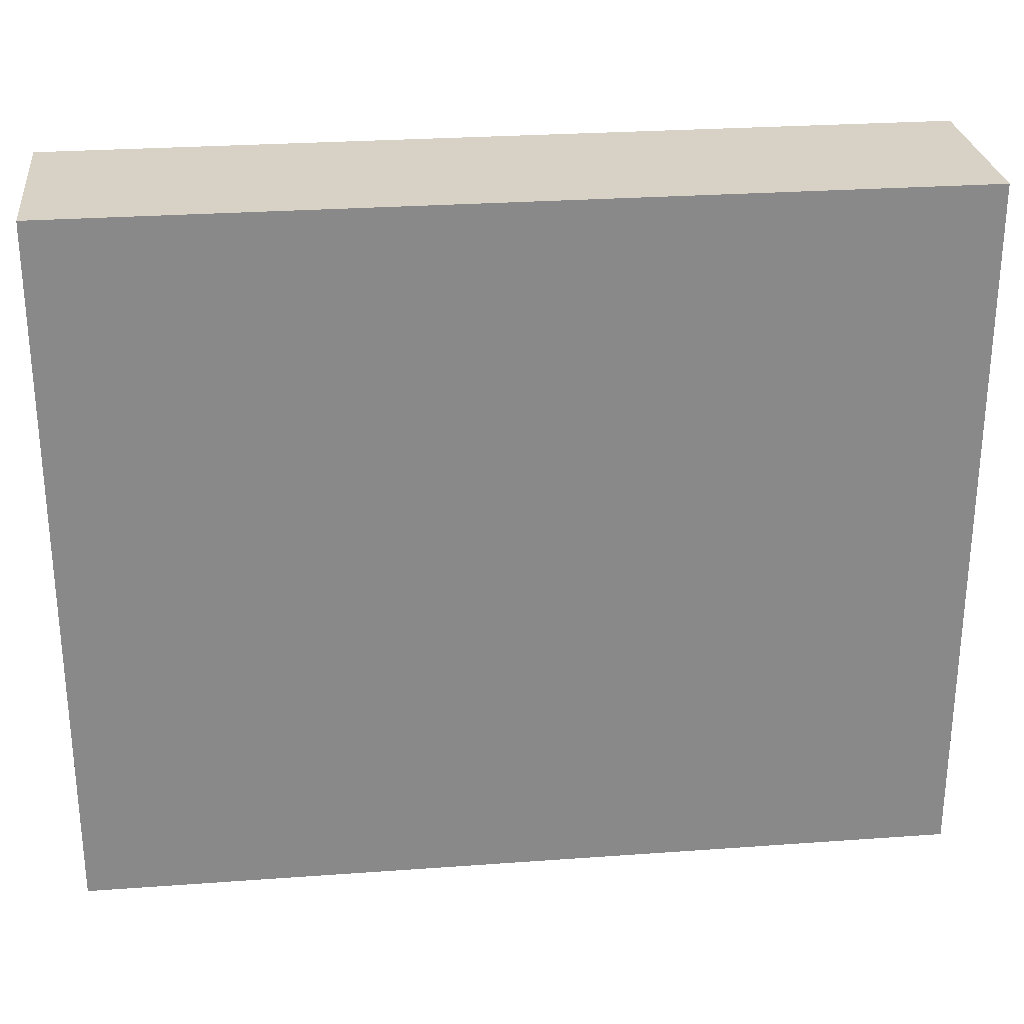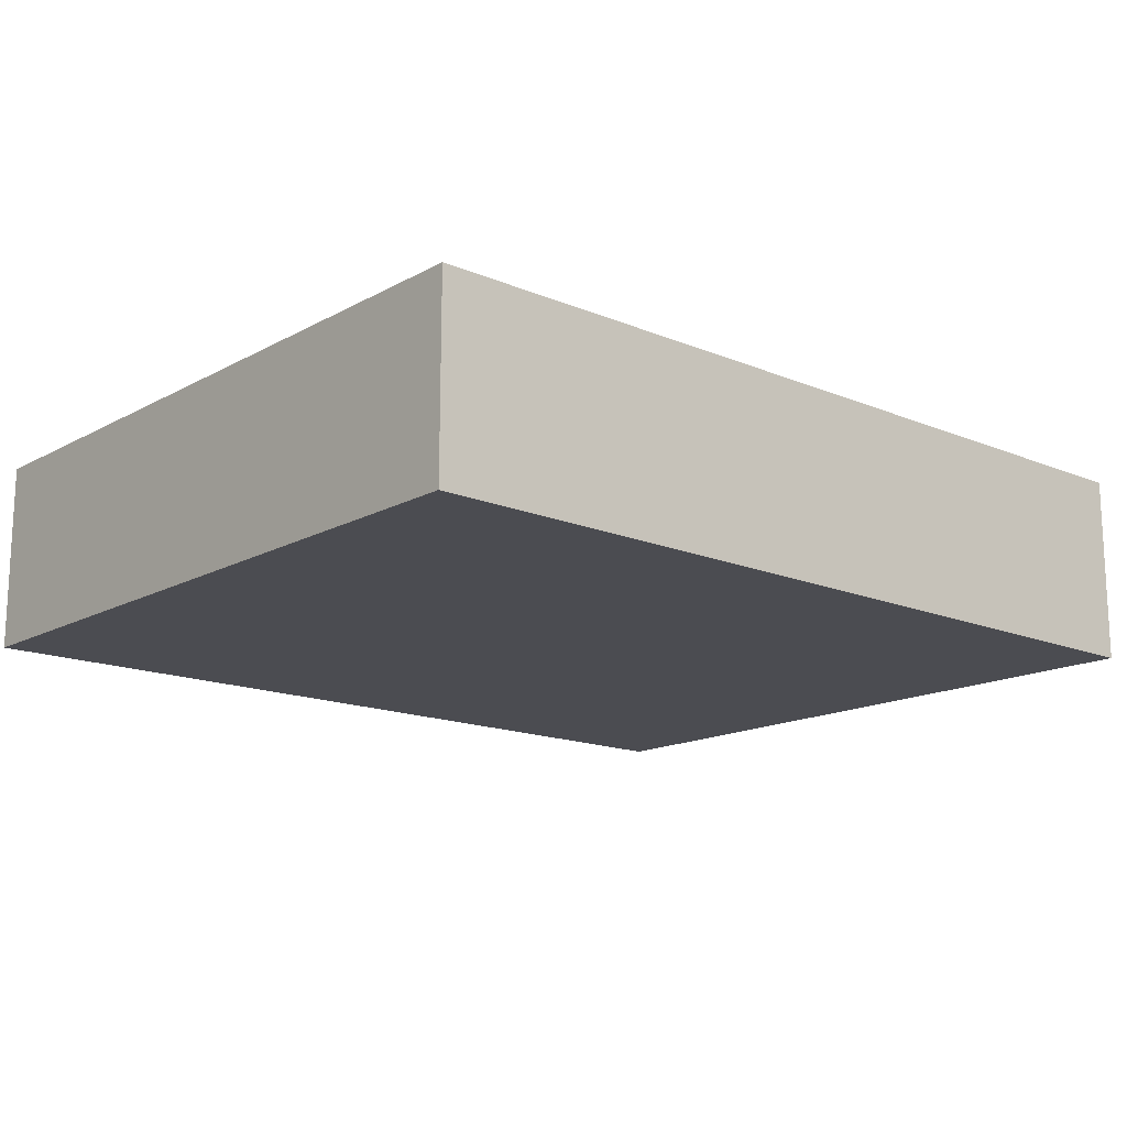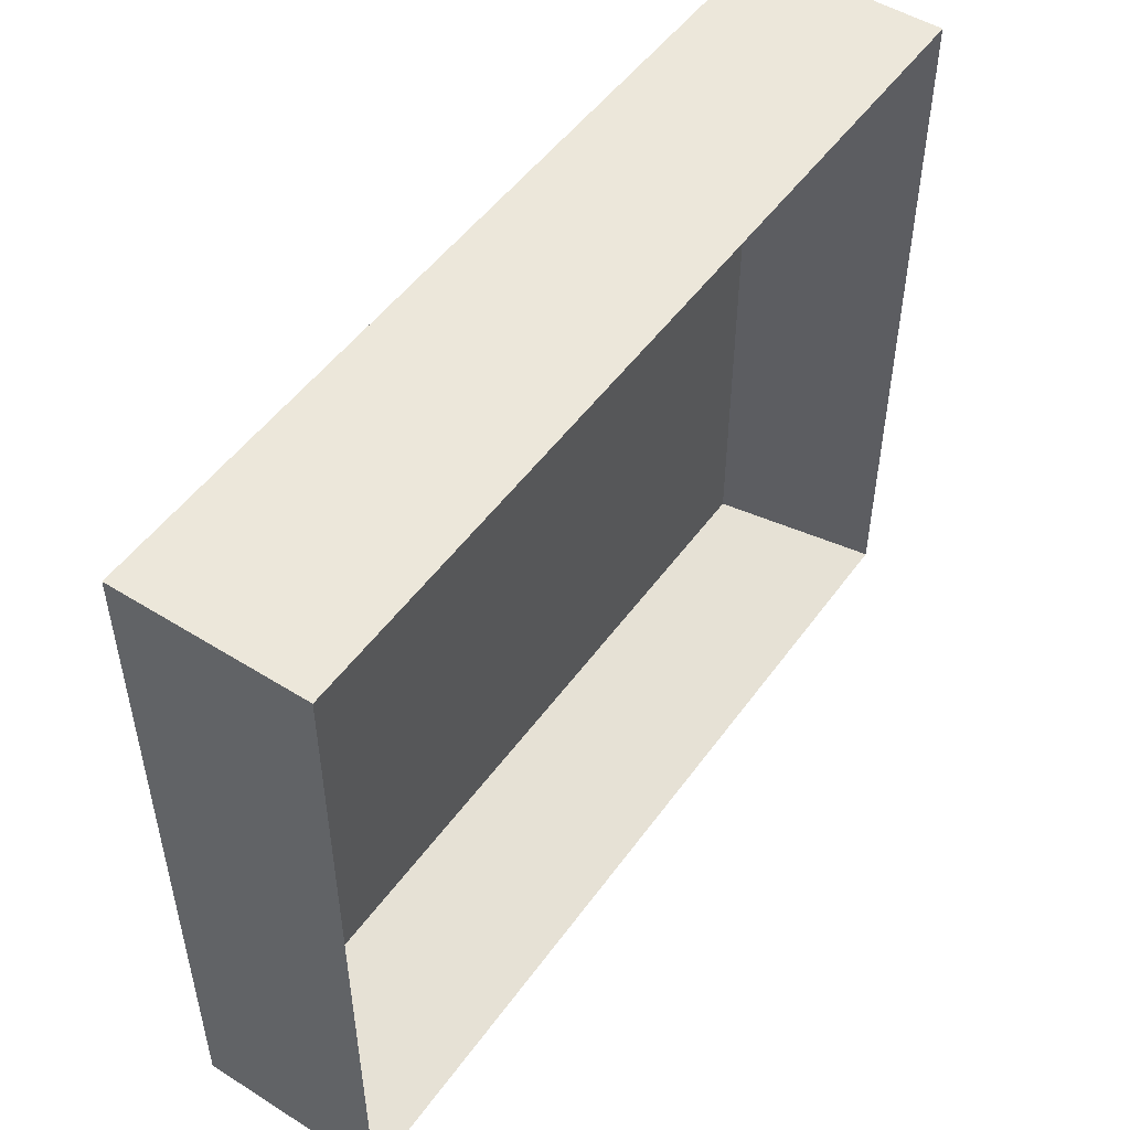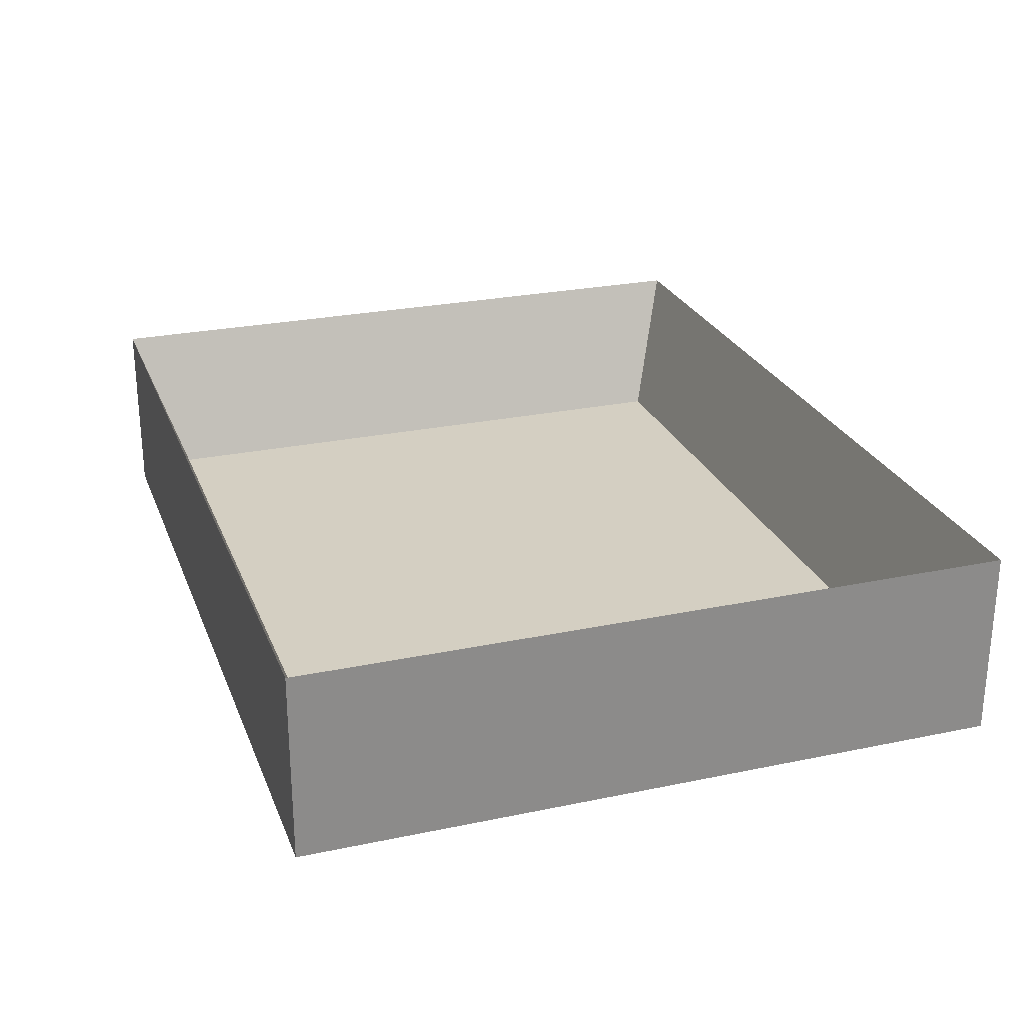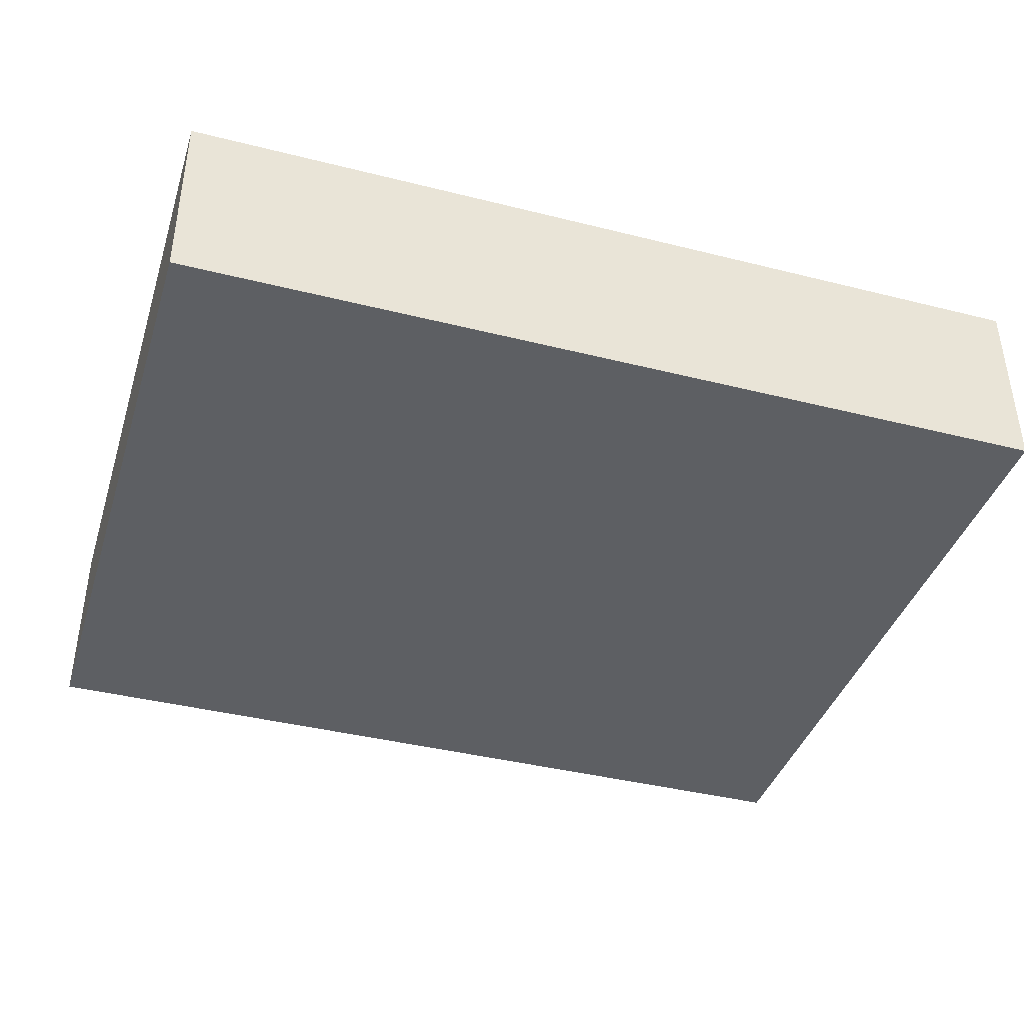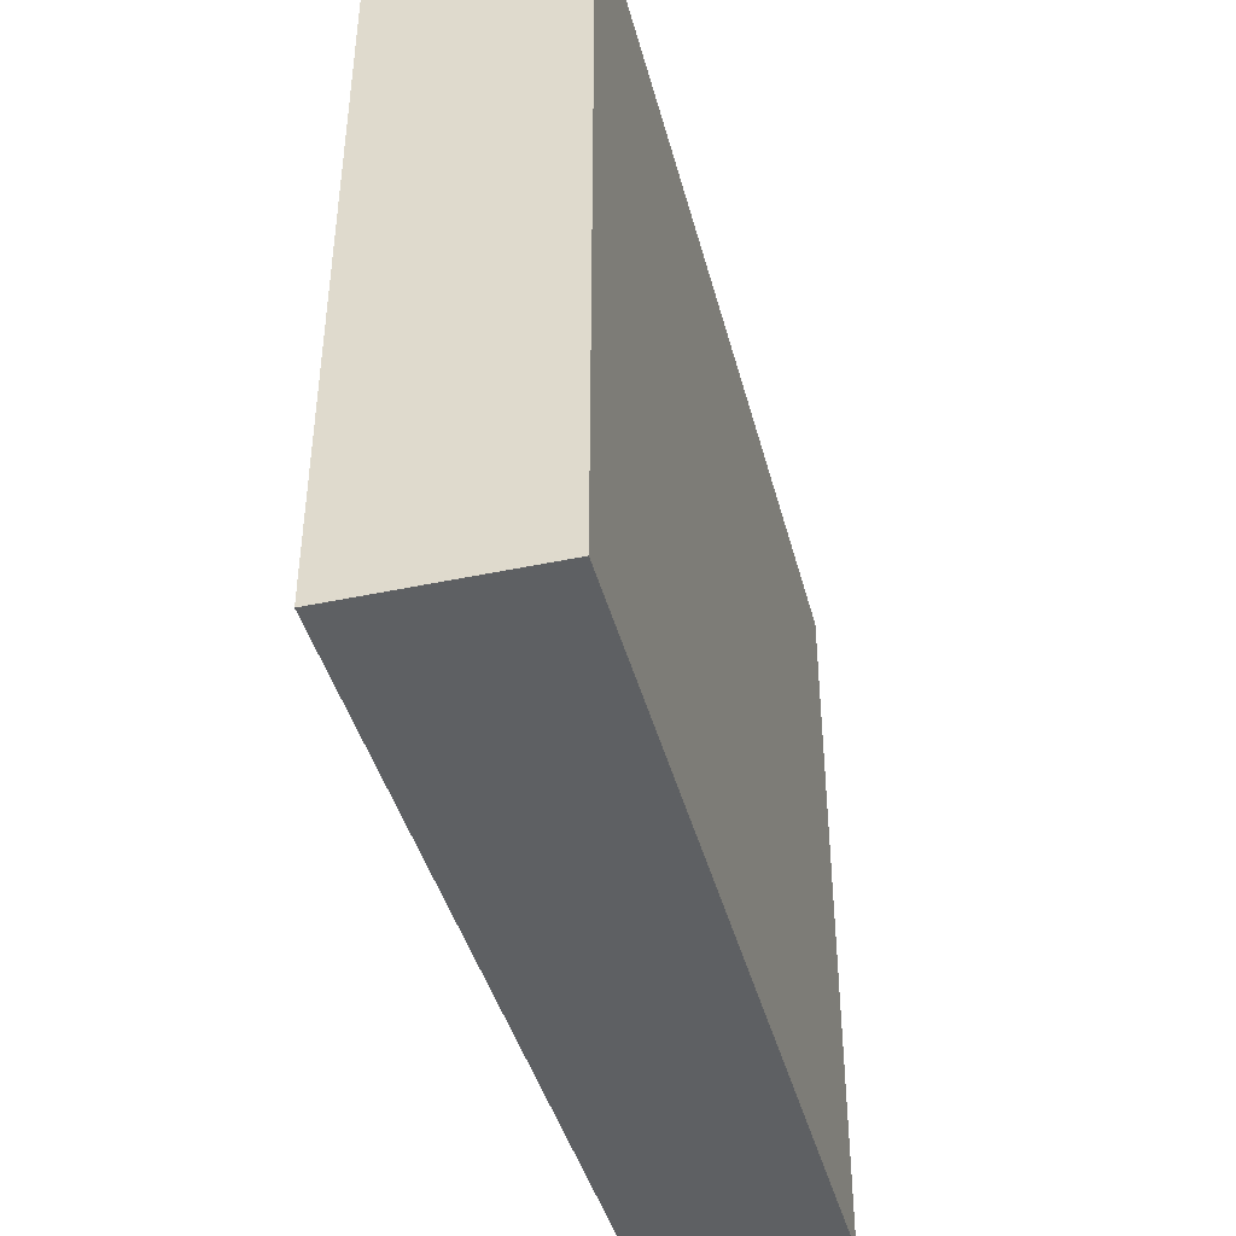
<metadata>
{"format":"obj","ext":"obj","renderer":"f3d","projection":"perspective","resolution":1024,"background":"white","views":[{"elev":27.2,"azim":-6.4,"up":"+Z"},{"elev":-15.4,"azim":-41.3,"up":"+Y"},{"elev":50.4,"azim":124.5,"up":"+Z"},{"elev":25.7,"azim":-108.5,"up":"+Y"},{"elev":-40.1,"azim":162.8,"up":"+Y"},{"elev":-42.1,"azim":-75.6,"up":"+Z"}]}
</metadata>
<code>
o Cube_Cube.002
v -0.7111 1.019 0.9328
v -0.7111 1.019 -3.556
v 4.849 1.019 -3.556
v 4.849 1.019 0.9328
v -0.7111 2.215 0.9328
v -0.7111 2.215 -3.556
v 4.849 2.215 -3.556
v 4.849 2.215 0.9328
v -0.306 1.292 0.6208
v -0.306 1.292 -3.244
v 4.444 1.292 -3.244
v 4.444 1.292 0.6208
f 6 2 1
f 7 3 2
f 8 4 3
f 5 1 4
f 2 3 4
f 5 8 12
f 11 10 9
f 7 11 12
f 6 10 11
f 5 9 10
f 5 6 1
f 6 7 2
f 7 8 3
f 8 5 4
f 1 2 4
f 9 5 12
f 12 11 9
f 8 7 12
f 7 6 11
f 6 5 10

</code>
